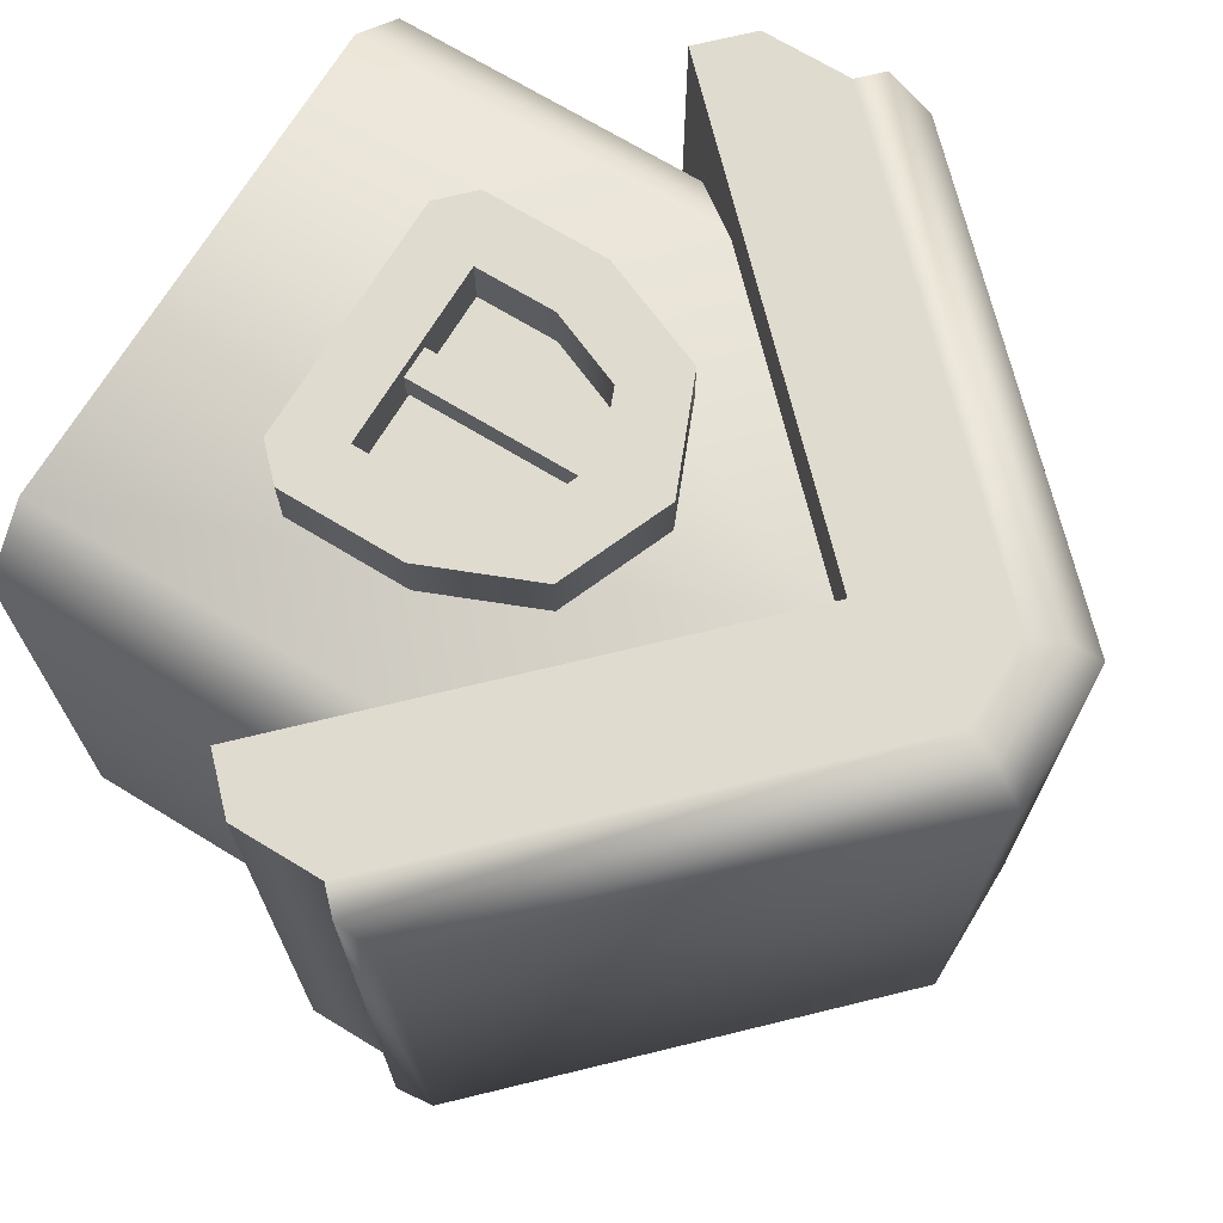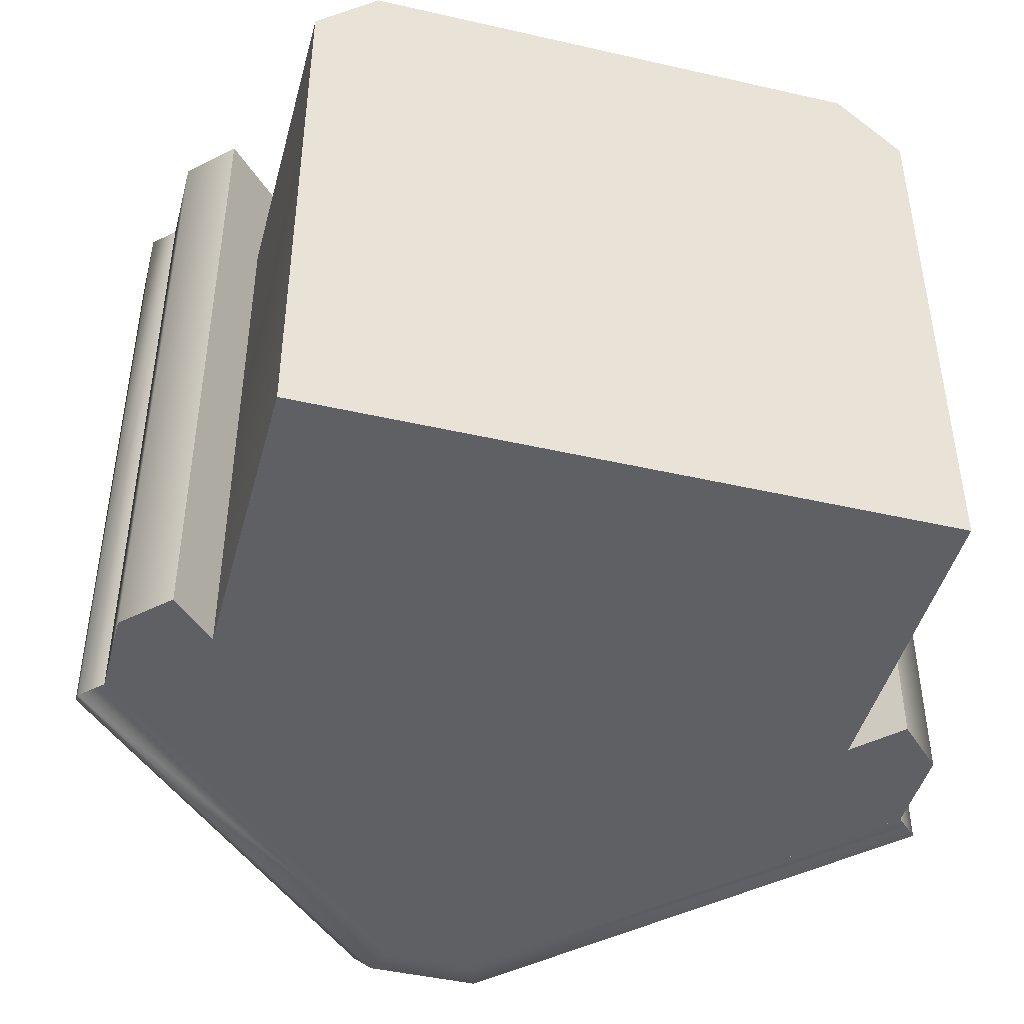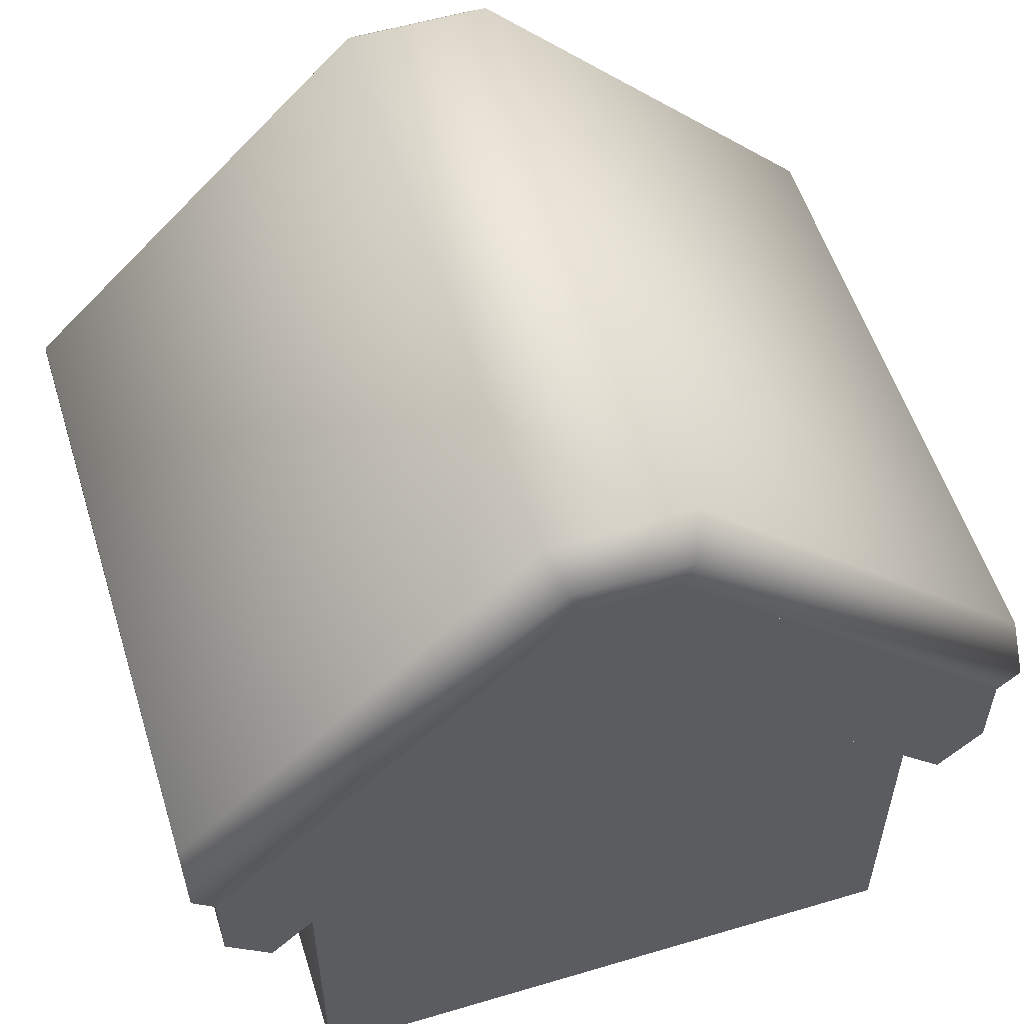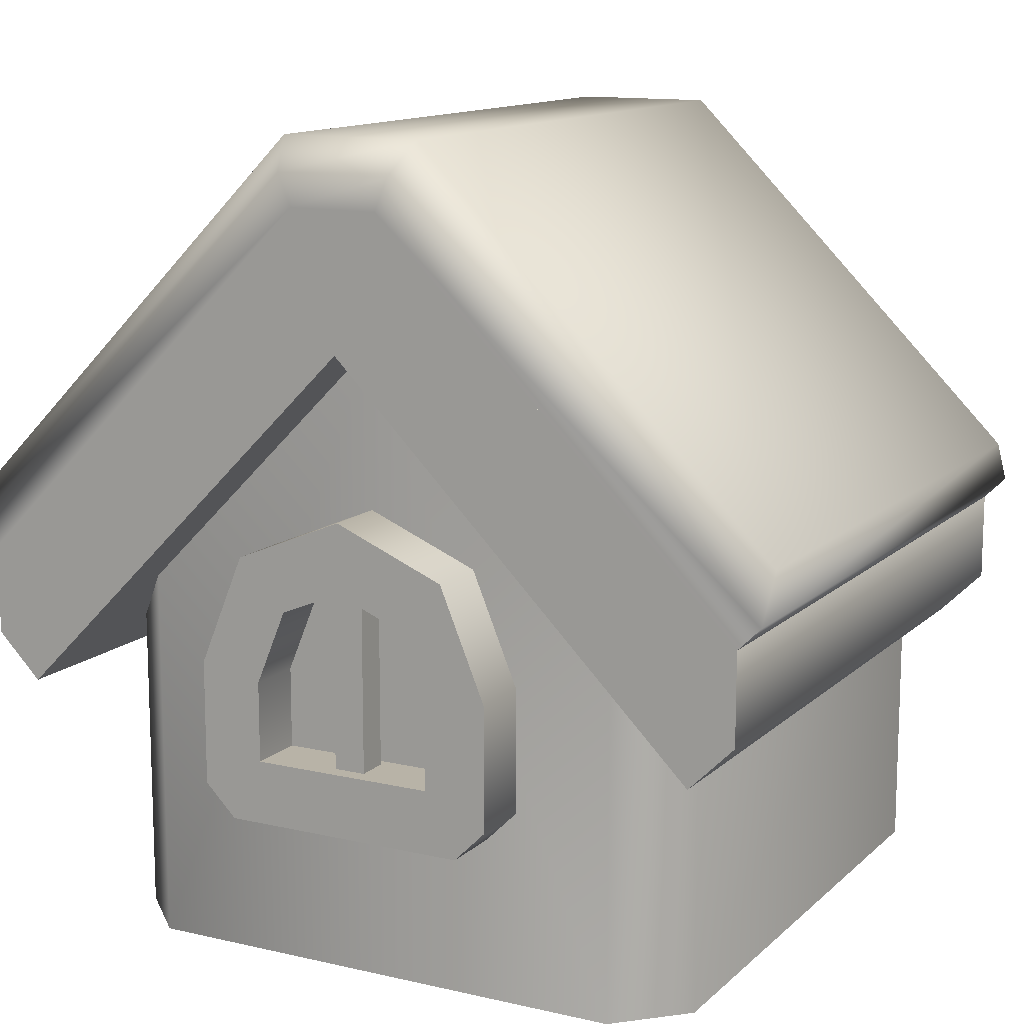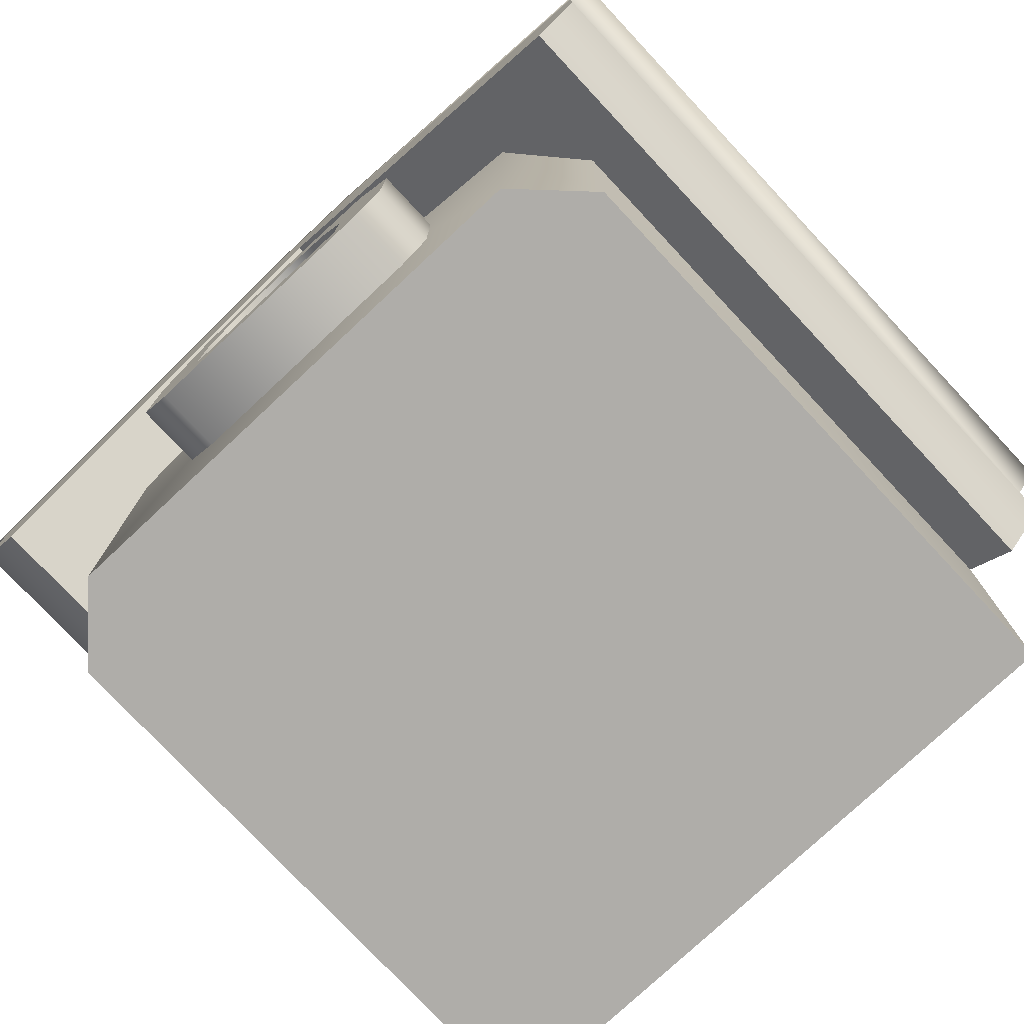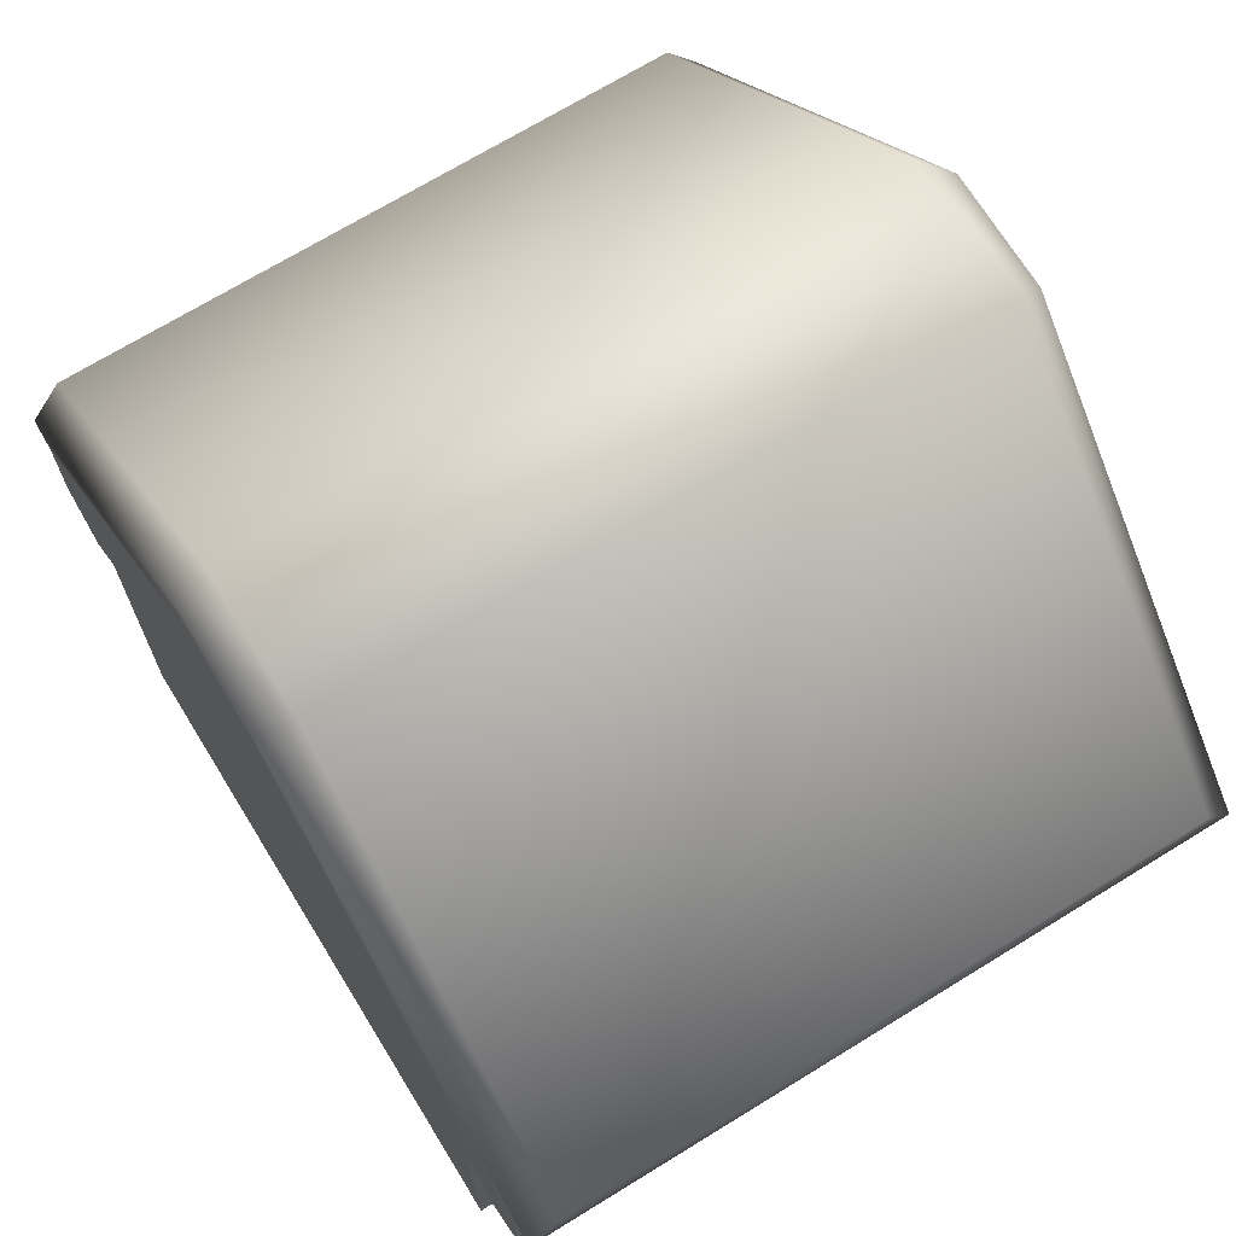
<metadata>
{"format":"obj","ext":"obj","renderer":"f3d","projection":"perspective","resolution":1024,"background":"white","views":[{"elev":70.4,"azim":121.3,"up":"+Z"},{"elev":-45.3,"azim":-14.8,"up":"+Z"},{"elev":55.6,"azim":162.7,"up":"+Y"},{"elev":12.9,"azim":28.0,"up":"+Y"},{"elev":-77.2,"azim":43.1,"up":"+Y"},{"elev":70.2,"azim":-121.6,"up":"+Y"}]}
</metadata>
<code>
g cabin-roof-snow-dormer
v -7.153e-08 1 0.6 1 1 1
v 0.5707 0.4293 0.6 1 1 1
v 5.96e-08 1 -0.5 1 1 1
v 0.5707 0.4293 -0.5 1 1 1
v 0.6414 0.6414 0.6 1 1 1
v 0.6414 0.5 0.6 1 1 1
v 0.07071 1.212 0.6 1 1 1
v -0.07071 1.212 0.6 1 1 1
v -0.5707 0.4293 0.6 1 1 1
v -0.6414 0.6414 0.6 1 1 1
v -0.6414 0.5 0.6 1 1 1
v -0.5707 0.4293 -0.5 1 1 1
v -0.6414 0.5 -0.5 1 1 1
v -0.6414 0.6414 -0.5 1 1 1
v 0.6414 0.5 -0.5 1 1 1
v 0.6414 0.6414 -0.5 1 1 1
v -0.07071 1.212 -0.5 1 1 1
v 0.07071 1.212 -0.5 1 1 1
v -0.246 0.308 0.6 1 1 1
v -0.246 0.308 0.5 1 1 1
v -0.246 0.504 0.6 1 1 1
v -0.246 0.504 0.5 1 1 1
v 0.1739 0.6779 0.6 1 1 1
v -7.153e-08 0.75 0.6 1 1 1
v 0.1739 0.6779 0.5 1 1 1
v -5.96e-08 0.75 0.5 1 1 1
v -7.153e-08 0.6418 0.6 1 1 1
v -5.96e-08 0.6418 0.5 1 1 1
v -0.09741 0.6014 0.6 1 1 1
v -0.09741 0.6014 0.5 1 1 1
v -0.1739 0.6779 0.6 1 1 1
v -0.1739 0.6779 0.5 1 1 1
v 0.246 0.504 0.6 1 1 1
v 0.246 0.504 0.5 1 1 1
v 0.146 0.4841 0.6 1 1 1
v 0.146 0.4841 0.5 1 1 1
v 0.09741 0.6014 0.6 1 1 1
v 0.09741 0.6014 0.5 1 1 1
v -0.146 0.4841 0.6 1 1 1
v -0.146 0.4841 0.5 1 1 1
v 0.246 0.308 0.5 1 1 1
v 0.196 0.258 0.5 1 1 1
v 0.146 0.358 0.5 1 1 1
v -0.196 0.258 0.5 1 1 1
v -0.146 0.358 0.5 1 1 1
v 0.246 0.308 0.6 1 1 1
v 0.146 0.358 0.6 1 1 1
v 0.196 0.258 0.6 1 1 1
v -0.196 0.258 0.6 1 1 1
v -0.146 0.358 0.6 1 1 1
v -0.025 0.358 0.575 1 1 1
v -0.025 0.358 0.525 1 1 1
v -0.025 0.6418 0.575 1 1 1
v -0.025 0.6418 0.525 1 1 1
v 0.025 0.6418 0.575 1 1 1
v 0.025 0.358 0.575 1 1 1
v 0.025 0.358 0.525 1 1 1
v 0.025 0.6418 0.525 1 1 1
v -0.1121 1.312 -0.45 1 1 1
v -0.1121 1.312 0.55 1 1 1
v -0.6768 0.7475 -0.45 1 1 1
v -0.6768 0.7475 0.55 1 1 1
v 0.1121 1.312 0.55 1 1 1
v 0.1121 1.312 -0.45 1 1 1
v -0.6414 0.6414 -0.5 1 1 1
v -0.07071 1.212 -0.5 1 1 1
v -0.6768 0.6768 -0.5 1 1 1
v -0.09142 1.262 -0.5 1 1 1
v 0.07071 1.212 -0.5 1 1 1
v 0.09142 1.262 -0.5 1 1 1
v 0.6768 0.6768 -0.5 1 1 1
v 0.6414 0.6414 -0.5 1 1 1
v 0.6768 0.7475 -0.45 1 1 1
v 0.6768 0.7475 0.55 1 1 1
v 0.6768 0.6768 0.6 1 1 1
v 0.6414 0.6414 0.6 1 1 1
v -0.6414 0.6414 0.6 1 1 1
v -0.6768 0.6768 0.6 1 1 1
v 0.07071 1.212 0.6 1 1 1
v 0.09142 1.262 0.6 1 1 1
v -0.07071 1.212 0.6 1 1 1
v -0.09142 1.262 0.6 1 1 1
v -0.5 0 0.4 1 1 1
v -0.5 0 -0.5 1 1 1
v -0.5 0.5 0.4 1 1 1
v -0.5 0.5 -0.5 1 1 1
v 0.5 0 -0.5 1 1 1
v 0.5 0.5 -0.5 1 1 1
v 0.6414 0.6414 -0.5 1 1 1
v 0.6414 0.5 -0.5 1 1 1
v -0.6414 0.6414 -0.5 1 1 1
v -0.6414 0.5 -0.5 1 1 1
v 0.4 0.6 0.5 1 1 1
v 0.4 0 0.5 1 1 1
v -5.96e-08 1 0.5 1 1 1
v -0.4 0 0.5 1 1 1
v -0.4 0.6 0.5 1 1 1
v 0.5 0 0.4 1 1 1
v 0.5 0.5 0.4 1 1 1
v 0.146 0.4841 0.51 1 1 1
v 0.146 0.358 0.51 1 1 1
v 0.09741 0.6014 0.51 1 1 1
v -0.146 0.358 0.51 1 1 1
v -6.08e-08 0.6418 0.51 1 1 1
v -0.09741 0.6014 0.51 1 1 1
v -0.146 0.4841 0.51 1 1 1
f 3 2 1
f 2 3 4
f 7 6 5
f 6 7 2
f 2 7 1
f 1 7 8
f 1 8 9
f 9 8 10
f 9 10 11
f 3 9 12
f 9 3 1
f 10 13 11
f 13 10 14
f 16 6 15
f 6 16 5
f 15 2 4
f 2 15 6
f 13 9 11
f 9 13 12
f 17 10 8
f 10 17 14
f 18 8 7
f 8 18 17
f 18 5 16
f 5 18 7
f 21 20 19
f 20 21 22
f 25 24 23
f 24 25 26
f 29 28 27
f 28 29 30
f 31 22 21
f 22 31 32
f 26 31 24
f 31 26 32
f 34 23 33
f 23 34 25
f 37 36 35
f 36 37 38
f 28 37 27
f 37 28 38
f 40 29 39
f 29 40 30
f 42 34 41
f 34 42 25
f 25 42 43
f 43 42 44
f 36 25 43
f 38 25 36
f 43 44 45
f 25 38 26
f 26 38 28
f 26 28 30
f 26 30 32
f 32 30 40
f 45 44 40
f 40 44 32
f 32 44 22
f 22 44 20
f 41 33 46
f 33 41 34
f 35 43 47
f 43 35 36
f 23 46 33
f 46 23 48
f 48 23 47
f 48 47 49
f 47 23 35
f 23 37 35
f 37 23 24
f 37 24 27
f 27 24 31
f 27 31 29
f 29 31 39
f 39 31 50
f 49 47 50
f 49 50 31
f 49 31 21
f 49 21 19
f 49 42 48
f 42 49 44
f 42 46 48
f 46 42 41
f 45 39 50
f 39 45 40
f 20 49 19
f 49 20 44
f 43 50 47
f 50 43 45
f 53 52 51
f 52 53 54
f 53 56 55
f 56 53 51
f 58 56 57
f 56 58 55
f 52 58 57
f 58 52 54
f 61 60 59
f 60 61 62
f 64 60 63
f 60 64 59
f 67 66 65
f 66 67 68
f 66 68 69
f 70 69 68
f 71 69 70
f 69 71 72
f 64 74 73
f 74 64 63
f 75 72 71
f 72 75 76
f 77 67 65
f 67 77 78
f 75 79 76
f 79 75 80
f 79 80 81
f 82 81 80
f 78 81 82
f 81 78 77
f 70 73 71
f 73 70 64
f 73 75 71
f 75 73 74
f 70 59 64
f 59 70 68
f 78 61 67
f 61 78 62
f 74 80 75
f 80 74 63
f 61 68 67
f 68 61 59
f 63 82 80
f 82 63 60
f 82 62 78
f 62 82 60
f 85 84 83
f 84 85 86
f 84 88 87
f 88 84 18
f 18 4 88
f 89 4 18
f 4 89 90
f 18 84 17
f 17 84 86
f 17 86 91
f 91 86 12
f 91 12 92
f 95 94 93
f 94 95 96
f 96 95 97
f 88 98 87
f 98 88 99
f 93 98 99
f 98 93 94
f 97 83 96
f 83 97 85
f 83 94 96
f 94 83 98
f 98 83 84
f 98 84 87
f 102 101 100
f 101 102 103
f 103 102 104
f 103 104 105
f 103 105 106
g cabin-roof-snow-dormer
f 3 2 1
f 2 3 4
f 7 6 5
f 6 7 2
f 2 7 1
f 1 7 8
f 1 8 9
f 9 8 10
f 9 10 11
f 3 9 12
f 9 3 1
f 10 13 11
f 13 10 14
f 16 6 15
f 6 16 5
f 15 2 4
f 2 15 6
f 13 9 11
f 9 13 12
f 17 10 8
f 10 17 14
f 18 8 7
f 8 18 17
f 18 5 16
f 5 18 7
f 21 20 19
f 20 21 22
f 25 24 23
f 24 25 26
f 29 28 27
f 28 29 30
f 31 22 21
f 22 31 32
f 26 31 24
f 31 26 32
f 34 23 33
f 23 34 25
f 37 36 35
f 36 37 38
f 28 37 27
f 37 28 38
f 40 29 39
f 29 40 30
f 42 34 41
f 34 42 25
f 25 42 43
f 43 42 44
f 36 25 43
f 38 25 36
f 43 44 45
f 25 38 26
f 26 38 28
f 26 28 30
f 26 30 32
f 32 30 40
f 45 44 40
f 40 44 32
f 32 44 22
f 22 44 20
f 41 33 46
f 33 41 34
f 35 43 47
f 43 35 36
f 23 46 33
f 46 23 48
f 48 23 47
f 48 47 49
f 47 23 35
f 23 37 35
f 37 23 24
f 37 24 27
f 27 24 31
f 27 31 29
f 29 31 39
f 39 31 50
f 49 47 50
f 49 50 31
f 49 31 21
f 49 21 19
f 49 42 48
f 42 49 44
f 42 46 48
f 46 42 41
f 45 39 50
f 39 45 40
f 20 49 19
f 49 20 44
f 43 50 47
f 50 43 45
f 53 52 51
f 52 53 54
f 53 56 55
f 56 53 51
f 58 56 57
f 56 58 55
f 52 58 57
f 58 52 54
f 61 60 59
f 60 61 62
f 64 60 63
f 60 64 59
f 67 66 65
f 66 67 68
f 66 68 69
f 70 69 68
f 71 69 70
f 69 71 72
f 64 74 73
f 74 64 63
f 75 72 71
f 72 75 76
f 77 67 65
f 67 77 78
f 75 79 76
f 79 75 80
f 79 80 81
f 82 81 80
f 78 81 82
f 81 78 77
f 70 73 71
f 73 70 64
f 73 75 71
f 75 73 74
f 70 59 64
f 59 70 68
f 78 61 67
f 61 78 62
f 74 80 75
f 80 74 63
f 61 68 67
f 68 61 59
f 63 82 80
f 82 63 60
f 82 62 78
f 62 82 60
f 85 84 83
f 84 85 86
f 84 88 87
f 88 84 18
f 18 4 88
f 89 4 18
f 4 89 90
f 18 84 17
f 17 84 86
f 17 86 91
f 91 86 12
f 91 12 92
f 95 94 93
f 94 95 96
f 96 95 97
f 88 98 87
f 98 88 99
f 93 98 99
f 98 93 94
f 97 83 96
f 83 97 85
f 83 94 96
f 94 83 98
f 98 83 84
f 98 84 87
f 102 101 100
f 101 102 103
f 103 102 104
f 103 104 105
f 103 105 106

</code>
